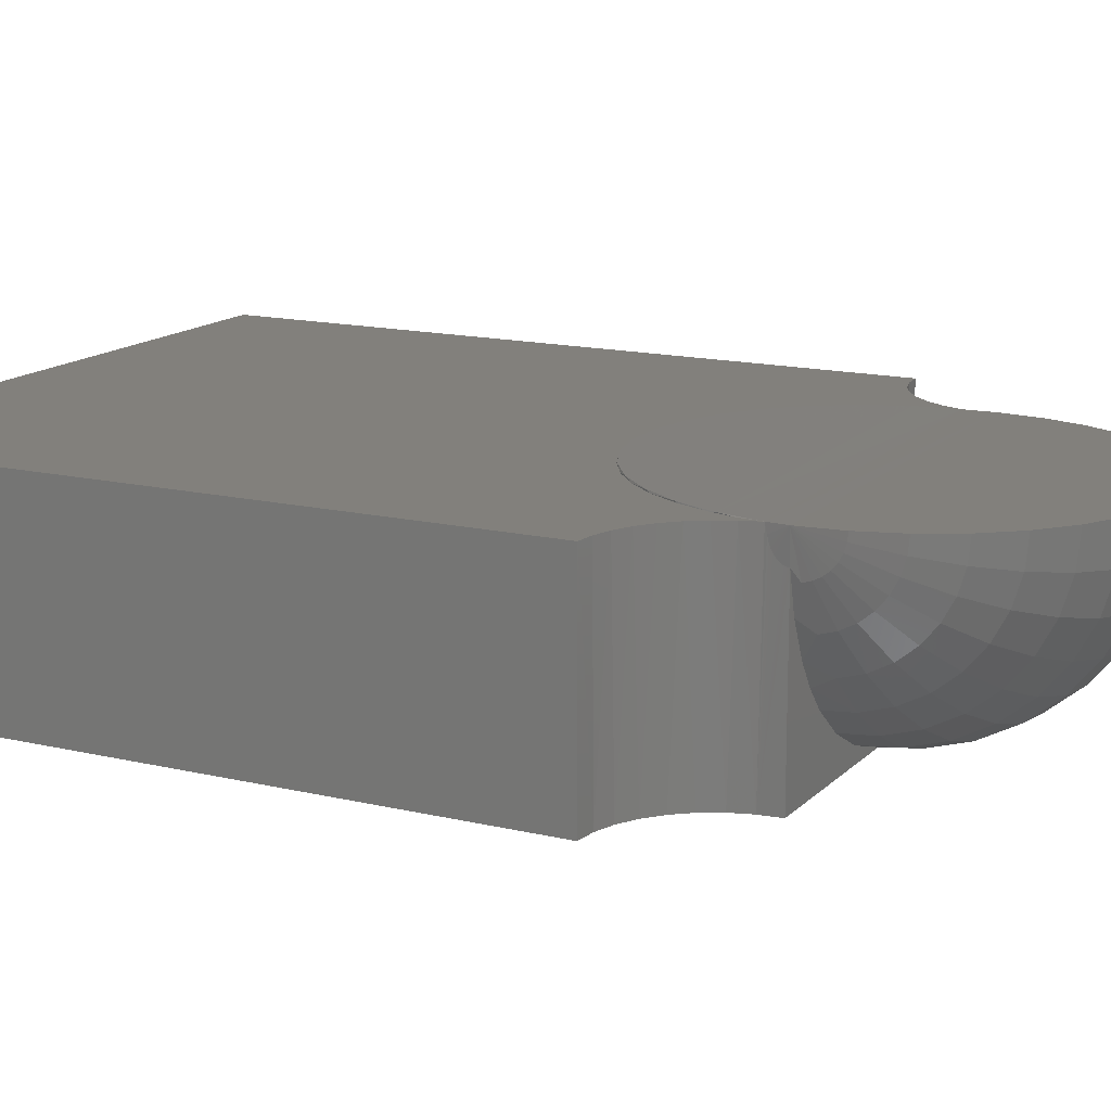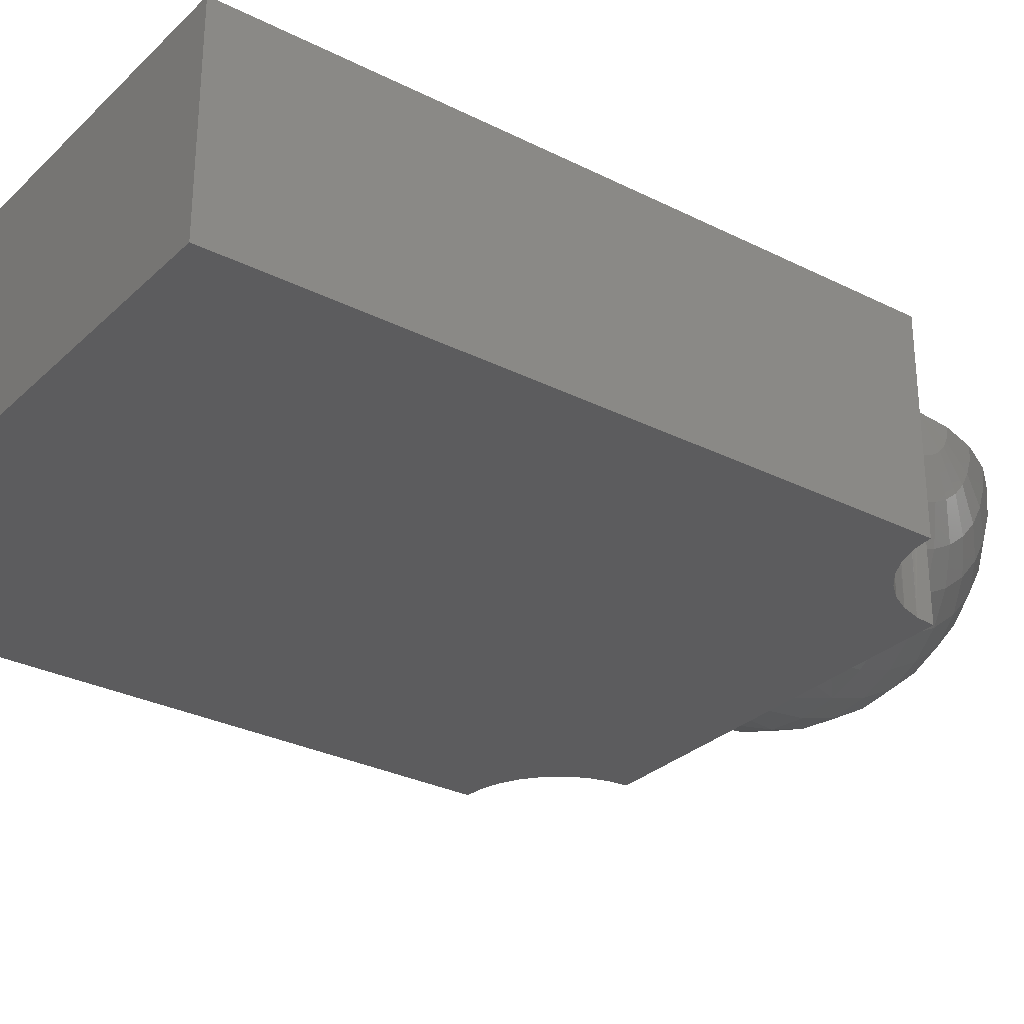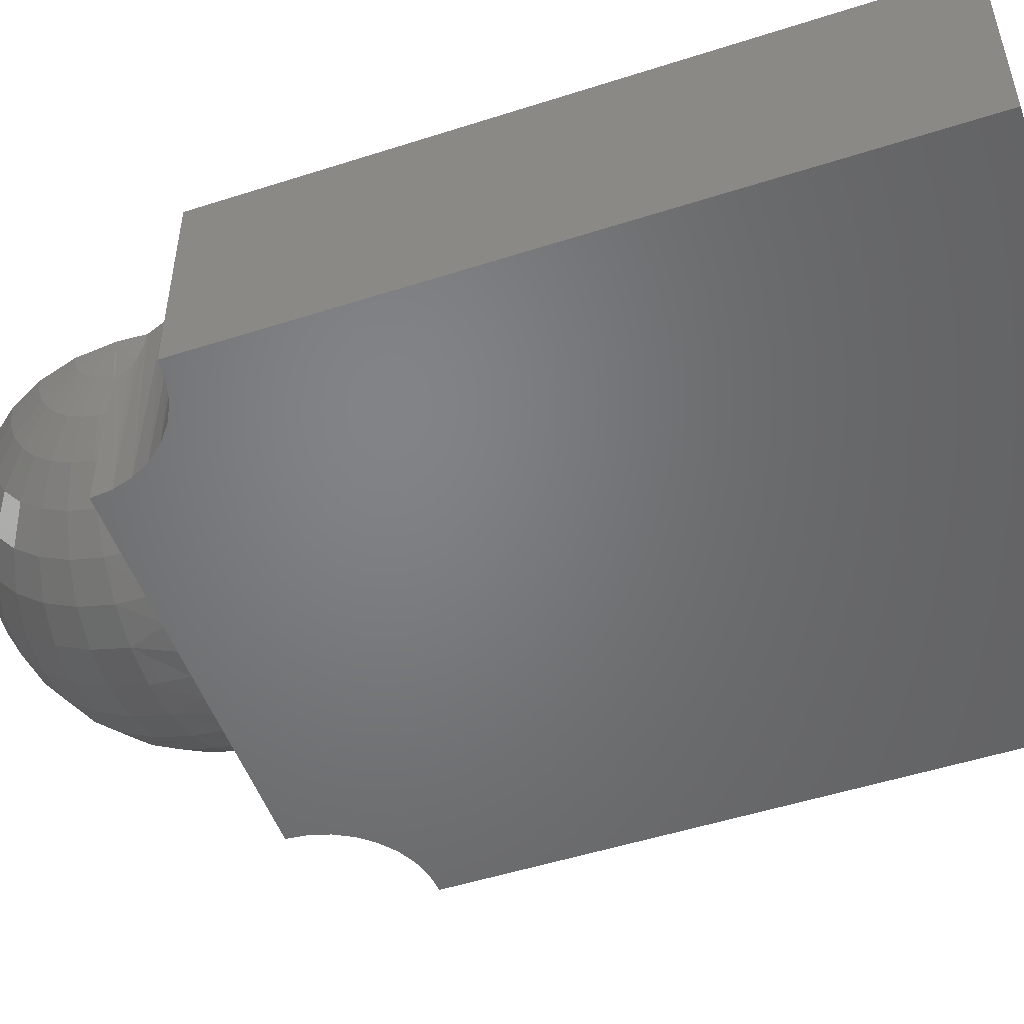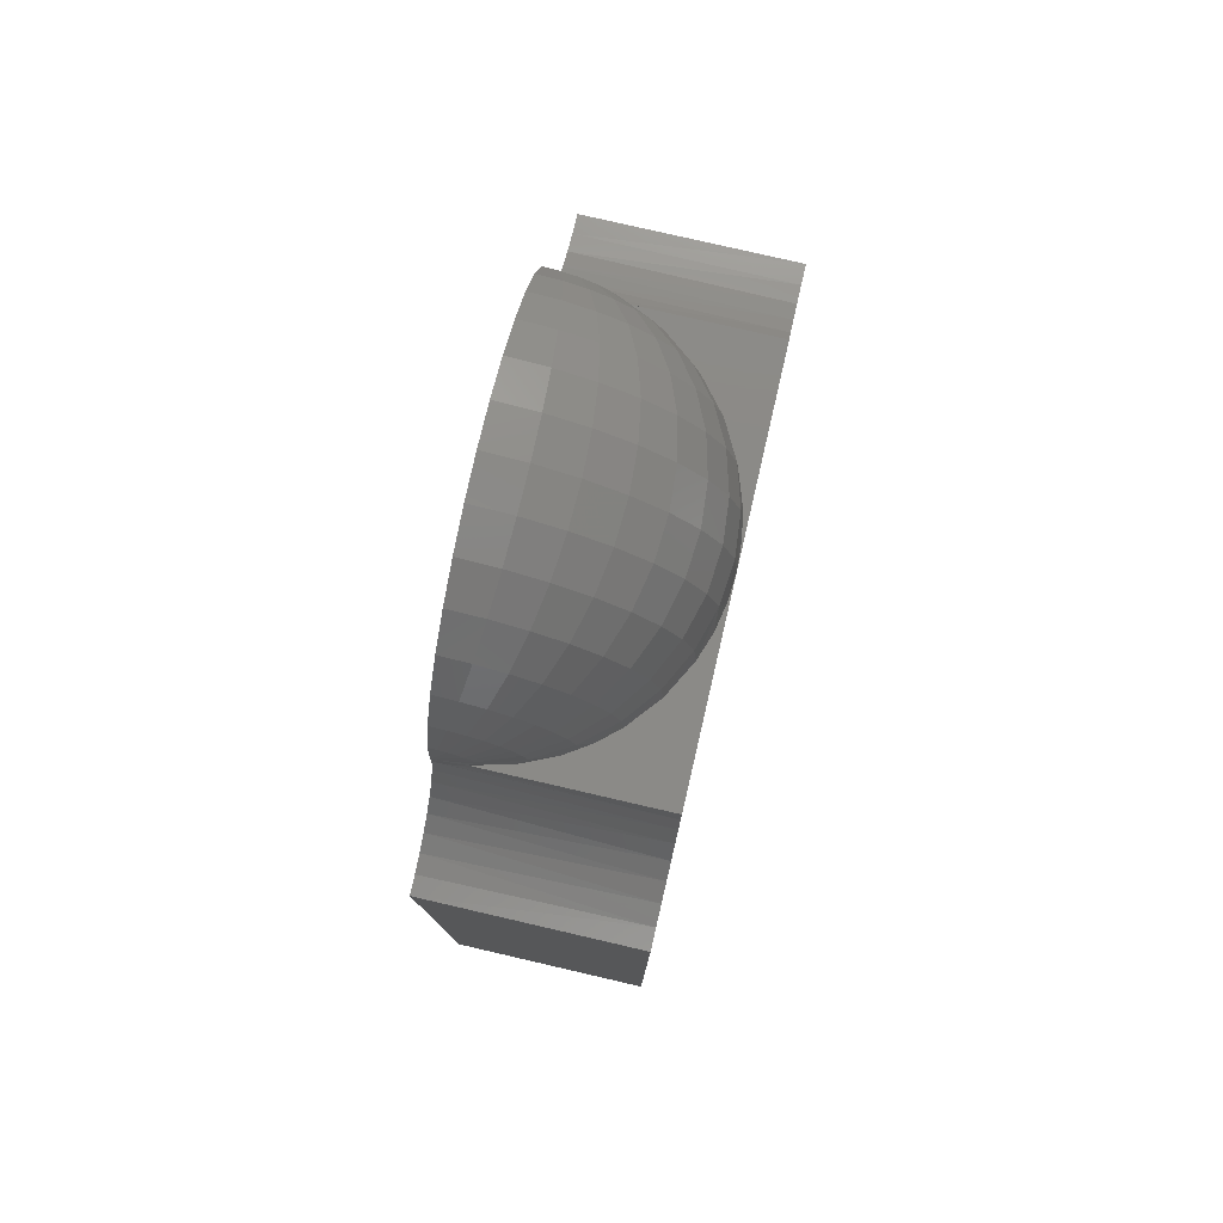
<metadata>
{"format":"stl","ext":"stl","renderer":"f3d","projection":"perspective","resolution":1024,"background":"white","views":[{"elev":14.6,"azim":-62.5,"up":"+Y"},{"elev":-29.6,"azim":-126.5,"up":"+Y"},{"elev":-51.1,"azim":109.3,"up":"+Y"},{"elev":78.8,"azim":-77.0,"up":"+Z"}]}
</metadata>
<code>
# stl→obj: 242 verts, 480 faces
v 0.0778 0.002411 0.01524
v 0.03891 0.002495 0.008418
v -0.0005559 0.002485 0.00925
v -0.1775 1.187e-19 0.2109
v -0.1789 0.0002243 0.1927
v -0.1797 3.081e-33 0.2109
v 0.2213 1.053e-16 0.2109
v 0.2266 2.255e-17 0.2109
v 0.225 1.092e-16 0.1834
v -0.1715 0.0007022 0.1539
v 0.2158 0.0008027 0.1458
v -0.1568 0.001154 0.1173
v 0.1996 0.001246 0.1098
v -0.1353 0.001561 0.08421
v 0.1767 0.001642 0.07764
v -0.1078 0.00191 0.0559
v 0.148 0.001976 0.05052
v -0.07532 0.002187 0.03345
v 0.1146 0.002236 0.02945
v -0.03912 0.002381 0.0177
v 0.2873 9.82e-17 0.1143
v 0.2853 -0.2031 0.1151
v 0.3048 -0.2031 0.1092
v 0.2701 9.821e-17 0.123
v 0.2674 -0.2031 0.1247
v 0.2548 9.865e-17 0.1346
v 0.2517 -0.2031 0.1376
v 0.2419 9.953e-17 0.149
v 0.2388 -0.2031 0.1533
v 0.2318 1.008e-16 0.1654
v 0.2213 -0.2031 0.2109
v 0.2213 -0.04579 0.2088
v 0.2213 -0.04594 0.2109
v 0.2292 -0.2031 0.1713
v 0.2247 -0.006868 0.1845
v 0.2245 -0.01419 0.1855
v 0.224 -0.02232 0.1875
v 0.2233 -0.2031 0.1907
v 0.2233 -0.03021 0.1907
v 0.2228 -0.03429 0.1931
v 0.2226 -0.03674 0.1948
v 0.2223 -0.03908 0.1968
v 0.222 -0.04122 0.1991
v 0.2218 -0.04271 0.201
v 0.2216 -0.04397 0.2031
v 0.2215 -0.04476 0.2049
v 0.2214 -0.04536 0.2067
v 0.3058 9.864e-17 0.109
v 0.325 -0.2031 0.1072
v 0.325 1.063e-16 0.1072
v 0.2105 -0.07905 0.2109
v 0.1921 -0.1131 0.2109
v 0.1676 -0.1431 0.2109
v 0.1371 -0.1683 0.2109
v 0.1023 -0.1872 0.2109
v 0.07685 -0.196 0.2109
v 0.05033 -0.2013 0.2109
v 0.02344 -0.2031 0.2109
v -0.1775 -0.2031 0.2109
v -0.003457 -0.2013 0.2109
v -0.02997 -0.196 0.2109
v -0.05545 -0.1872 0.2109
v -0.09023 -0.1683 0.2109
v -0.1207 -0.1431 0.2109
v -0.1385 -0.1227 0.2109
v -0.1533 -0.1 0.2109
v -0.1687 -0.06584 0.2109
v -0.1775 -0.02939 0.2109
v -0.1854 -0.2031 0.1713
v -0.1837 8.478e-17 0.1758
v -0.1913 8.253e-17 0.1593
v -0.195 -0.2031 0.1533
v -0.2017 8.03e-17 0.1445
v -0.2079 -0.2031 0.1376
v -0.2145 7.817e-17 0.1316
v -0.2236 -0.2031 0.1247
v -0.2293 7.619e-17 0.1212
v -0.2416 -0.2031 0.1151
v -0.2457 7.443e-17 0.1135
v -0.261 -0.2031 0.1092
v -0.1795 -0.2031 0.1907
v -0.1776 -0.02913 0.2086
v -0.1776 -0.02836 0.2064
v -0.1777 -0.02729 0.2046
v -0.1779 -0.02595 0.2029
v -0.178 -0.02473 0.2017
v -0.1782 -0.02208 0.1996
v -0.1783 -0.02041 0.1986
v -0.1785 -0.0171 0.197
v -0.1786 -0.01393 0.1959
v -0.1789 -0.008234 0.1945
v -0.2632 7.293e-17 0.1088
v -0.2812 7.175e-17 0.1072
v -0.2812 -0.2031 0.1072
v 0.2216 1.071e-16 0.166
v 0.2169 1.049e-16 0.149
v 0.1875 9.686e-17 0.09118
v -0.1758 8.551e-17 0.1706
v -0.17 8.344e-17 0.149
v -0.1577 8.078e-17 0.1189
v -0.1406 7.864e-17 0.09118
v 0.2045 1.009e-16 0.1189
v 0.325 9.388e-17 -0.004441
v 0.325 3.365e-17 -0.5469
v -0.2812 0 -0.5469
v -0.2812 6.022e-17 -0.004441
v 0.02344 7.85e-17 0.007812
v 0.05386 8.044e-17 0.01011
v 0.0836 8.285e-17 0.01693
v 0.1136 8.585e-17 0.02894
v 0.1414 8.923e-17 0.04555
v 0.1663 9.294e-17 0.06651
v -0.1194 7.708e-17 0.06651
v -0.09449 7.614e-17 0.04555
v -0.06675 7.584e-17 0.02894
v -0.03673 7.617e-17 0.01693
v -0.006989 7.706e-17 0.01011
v -0.2812 -0.2031 -0.5469
v 0.325 -0.2031 -0.5469
v -0.2812 -0.2031 -0.004441
v 0.325 -0.2031 -0.004441
v -0.1455 -0.1108 0.2324
v -0.1642 -0.07632 0.2257
v -0.1758 -0.03891 0.2185
v -0.1758 -0.03668 0.2259
v -0.1758 -0.03303 0.2328
v -0.1758 -0.02811 0.2389
v -0.1758 -0.02209 0.2438
v -0.1758 -0.01522 0.2475
v -0.1758 -0.007761 0.2498
v -0.1758 -6.156e-18 0.2506
v 0.2227 1.596e-17 0.2506
v 0.2227 -0.007761 0.2498
v 0.2227 -0.01522 0.2475
v 0.2227 -0.02209 0.2438
v 0.2227 -0.02811 0.2389
v 0.2227 -0.03303 0.2328
v 0.2227 -0.03668 0.2259
v 0.2227 -0.03891 0.2185
v 0.2227 -0.03963 0.2107
v 0.2111 -0.07632 0.2257
v 0.2111 -0.01522 0.2872
v 0.2111 9.193e-18 0.2887
v 0.1923 -0.0221 0.3216
v 0.1923 2.503e-18 0.3238
v 0.1671 -0.02813 0.3518
v 0.1671 -3.849e-18 0.3546
v 0.1363 -0.03308 0.3766
v 0.1363 -9.62e-18 0.3798
v 0.1012 -0.03675 0.395
v 0.1012 -1.459e-17 0.3986
v 0.06307 -0.03902 0.4063
v 0.06307 -1.856e-17 0.4102
v 0.02344 -0.03978 0.4101
v 0.02344 -2.139e-17 0.4141
v -0.01619 -0.03902 0.4063
v -0.01619 -2.296e-17 0.4102
v -0.0543 -0.03675 0.395
v -0.0543 -2.322e-17 0.3986
v -0.08941 -0.03308 0.3766
v -0.08941 -2.215e-17 0.3798
v -0.1202 -0.02813 0.3518
v -0.1202 -1.98e-17 0.3546
v -0.1455 -0.0221 0.3216
v -0.1455 -1.625e-17 0.3238
v -0.1642 -0.01522 0.2872
v -0.1642 -1.164e-17 0.2887
v 0.2111 -0.02986 0.2827
v 0.1923 -0.04335 0.3151
v 0.1671 -0.05517 0.3436
v 0.1363 -0.06487 0.3669
v 0.1012 -0.07208 0.3842
v 0.06307 -0.07652 0.3949
v 0.02344 -0.07802 0.3985
v -0.01619 -0.07652 0.3949
v -0.0543 -0.07208 0.3842
v -0.08941 -0.06487 0.3669
v -0.1202 -0.05517 0.3436
v -0.1455 -0.04335 0.3151
v -0.1642 -0.02986 0.2827
v 0.2111 -0.04334 0.2755
v 0.1923 -0.06291 0.3046
v 0.1671 -0.08007 0.3302
v 0.1363 -0.09416 0.3511
v 0.1012 -0.1046 0.3667
v 0.06307 -0.1111 0.3763
v 0.02344 -0.1132 0.3796
v -0.01619 -0.1111 0.3763
v -0.0543 -0.1046 0.3667
v -0.08941 -0.09416 0.3511
v -0.1202 -0.08007 0.3302
v -0.1455 -0.06291 0.3046
v -0.1642 -0.04334 0.2755
v 0.2111 -0.05513 0.2657
v 0.1923 -0.08004 0.2905
v 0.1671 -0.1019 0.3122
v 0.1363 -0.1198 0.33
v 0.1012 -0.1331 0.3432
v 0.06307 -0.1413 0.3514
v 0.02344 -0.1441 0.3541
v -0.01619 -0.1413 0.3514
v -0.0543 -0.1331 0.3432
v -0.08941 -0.1198 0.33
v -0.1202 -0.1019 0.3122
v -0.1455 -0.08004 0.2905
v -0.1642 -0.05513 0.2657
v 0.2111 -0.0648 0.2539
v 0.1923 -0.09407 0.2733
v 0.1671 -0.1197 0.2903
v 0.1363 -0.1408 0.3042
v 0.1012 -0.1564 0.3146
v 0.06307 -0.1661 0.321
v 0.02344 -0.1693 0.3231
v -0.01619 -0.1661 0.321
v -0.0543 -0.1564 0.3146
v -0.08941 -0.1408 0.3042
v -0.1202 -0.1197 0.2903
v -0.1455 -0.09407 0.2733
v -0.1642 -0.0648 0.2539
v 0.2111 -0.07195 0.2404
v 0.1923 -0.1045 0.2536
v 0.1671 -0.133 0.2653
v 0.1363 -0.1563 0.2748
v 0.1012 -0.1737 0.282
v 0.06307 -0.1844 0.2863
v 0.02344 -0.188 0.2878
v -0.01619 -0.1844 0.2863
v -0.0543 -0.1737 0.282
v -0.08941 -0.1563 0.2748
v -0.1202 -0.133 0.2653
v -0.1455 -0.1045 0.2536
v -0.1642 -0.07195 0.2404
v -0.1202 -0.141 0.2382
v -0.08941 -0.1658 0.243
v -0.0543 -0.1843 0.2466
v -0.01619 -0.1956 0.2488
v 0.02344 -0.1994 0.2495
v 0.06307 -0.1956 0.2488
v 0.1012 -0.1843 0.2466
v 0.1363 -0.1658 0.243
v 0.1671 -0.141 0.2382
v 0.1923 -0.1108 0.2324
f 1 2 3
f 4 5 6
f 7 8 9
f 7 9 5
f 7 5 4
f 5 9 10
f 10 9 11
f 10 11 12
f 12 11 13
f 12 13 14
f 14 13 15
f 14 15 16
f 16 15 17
f 16 17 18
f 18 17 19
f 18 19 20
f 20 19 1
f 20 1 3
f 21 22 23
f 22 21 24
f 24 25 22
f 25 24 26
f 26 27 25
f 27 26 28
f 28 29 27
f 29 28 30
f 31 32 33
f 34 29 30
f 34 30 9
f 34 9 35
f 34 35 36
f 34 36 37
f 34 37 38
f 38 37 39
f 38 39 40
f 38 40 41
f 38 41 42
f 38 42 43
f 38 43 44
f 38 44 45
f 38 45 46
f 38 46 47
f 38 47 32
f 38 32 31
f 21 23 48
f 48 23 49
f 48 49 50
f 31 33 51
f 31 51 52
f 31 52 53
f 31 53 54
f 31 54 55
f 31 55 56
f 31 56 57
f 31 57 58
f 59 58 60
f 59 60 61
f 59 61 62
f 59 62 63
f 59 63 64
f 59 64 65
f 59 65 66
f 59 66 67
f 59 67 68
f 69 70 71
f 71 72 69
f 72 71 73
f 73 74 72
f 75 74 73
f 76 74 75
f 77 76 75
f 78 76 77
f 79 78 77
f 80 78 79
f 81 59 68
f 81 68 82
f 81 82 83
f 81 83 84
f 81 84 85
f 81 85 86
f 81 86 87
f 81 87 88
f 81 88 89
f 81 89 90
f 81 90 91
f 81 91 5
f 81 5 70
f 81 70 69
f 79 92 80
f 80 92 93
f 80 93 94
f 30 95 9
f 96 95 30
f 28 96 30
f 97 21 48
f 98 70 5
f 71 70 98
f 99 71 98
f 99 73 71
f 73 99 100
f 75 73 100
f 77 75 100
f 79 77 100
f 101 79 100
f 92 79 101
f 102 96 28
f 102 28 26
f 102 26 24
f 102 24 21
f 102 21 97
f 103 104 105
f 103 105 106
f 103 106 107
f 103 107 108
f 103 108 109
f 103 109 110
f 103 110 111
f 103 111 112
f 103 112 97
f 103 97 48
f 103 48 50
f 106 93 92
f 106 92 101
f 106 101 113
f 106 113 114
f 106 114 115
f 106 115 116
f 106 116 117
f 106 117 107
f 94 23 80
f 59 81 58
f 25 78 22
f 22 78 80
f 22 80 23
f 31 58 38
f 38 58 81
f 38 81 34
f 34 81 69
f 34 69 29
f 29 69 72
f 29 72 27
f 27 72 74
f 27 74 25
f 25 74 76
f 25 76 78
f 118 119 120
f 120 119 121
f 120 121 94
f 94 121 49
f 94 49 23
f 122 123 66
f 66 123 67
f 67 123 124
f 47 46 45
f 6 124 125
f 6 125 126
f 6 126 127
f 6 127 128
f 6 128 129
f 6 129 130
f 6 130 131
f 6 5 91
f 6 91 90
f 6 90 89
f 6 89 88
f 6 88 87
f 6 87 86
f 6 86 85
f 6 85 84
f 6 84 83
f 6 83 82
f 8 132 133
f 8 133 134
f 8 134 135
f 8 135 136
f 8 136 137
f 8 137 138
f 8 138 139
f 8 139 140
f 8 140 32
f 8 32 47
f 8 47 45
f 8 45 44
f 8 44 43
f 8 43 42
f 8 42 41
f 8 41 40
f 8 40 39
f 8 39 37
f 8 37 36
f 8 36 35
f 8 35 9
f 33 32 140
f 33 140 139
f 33 139 138
f 33 138 141
f 33 141 51
f 68 67 124
f 68 124 6
f 68 6 82
f 133 132 142
f 142 132 143
f 142 143 144
f 144 143 145
f 144 145 146
f 146 145 147
f 146 147 148
f 148 147 149
f 148 149 150
f 150 149 151
f 150 151 152
f 152 151 153
f 152 153 154
f 154 153 155
f 154 155 156
f 156 155 157
f 156 157 158
f 158 157 159
f 158 159 160
f 160 159 161
f 160 161 162
f 162 161 163
f 162 163 164
f 164 163 165
f 164 165 166
f 166 165 167
f 166 167 130
f 130 167 131
f 134 133 168
f 168 133 142
f 168 142 169
f 169 142 144
f 169 144 170
f 170 144 146
f 170 146 171
f 171 146 148
f 171 148 172
f 172 148 150
f 172 150 173
f 173 150 152
f 173 152 174
f 174 152 154
f 174 154 175
f 175 154 156
f 175 156 176
f 176 156 158
f 176 158 177
f 177 158 160
f 177 160 178
f 178 160 162
f 178 162 179
f 179 162 164
f 179 164 180
f 180 164 166
f 180 166 129
f 129 166 130
f 135 134 181
f 181 134 168
f 181 168 182
f 182 168 169
f 182 169 183
f 183 169 170
f 183 170 184
f 184 170 171
f 184 171 185
f 185 171 172
f 185 172 186
f 186 172 173
f 186 173 187
f 187 173 174
f 187 174 188
f 188 174 175
f 188 175 189
f 189 175 176
f 189 176 190
f 190 176 177
f 190 177 191
f 191 177 178
f 191 178 192
f 192 178 179
f 192 179 193
f 193 179 180
f 193 180 128
f 128 180 129
f 136 135 194
f 194 135 181
f 194 181 195
f 195 181 182
f 195 182 196
f 196 182 183
f 196 183 197
f 197 183 184
f 197 184 198
f 198 184 185
f 198 185 199
f 199 185 186
f 199 186 200
f 200 186 187
f 200 187 201
f 201 187 188
f 201 188 202
f 202 188 189
f 202 189 203
f 203 189 190
f 203 190 204
f 204 190 191
f 204 191 205
f 205 191 192
f 205 192 206
f 206 192 193
f 206 193 127
f 127 193 128
f 137 136 207
f 207 136 194
f 207 194 208
f 208 194 195
f 208 195 209
f 209 195 196
f 209 196 210
f 210 196 197
f 210 197 211
f 211 197 198
f 211 198 212
f 212 198 199
f 212 199 213
f 213 199 200
f 213 200 214
f 214 200 201
f 214 201 215
f 215 201 202
f 215 202 216
f 216 202 203
f 216 203 217
f 217 203 204
f 217 204 218
f 218 204 205
f 218 205 219
f 219 205 206
f 219 206 126
f 126 206 127
f 138 137 220
f 220 137 207
f 220 207 221
f 221 207 208
f 221 208 222
f 222 208 209
f 222 209 223
f 223 209 210
f 223 210 224
f 224 210 211
f 224 211 225
f 225 211 212
f 225 212 226
f 226 212 213
f 226 213 227
f 227 213 214
f 227 214 228
f 228 214 215
f 228 215 229
f 229 215 216
f 229 216 230
f 230 216 217
f 230 217 231
f 231 217 218
f 231 218 232
f 232 218 219
f 232 219 125
f 125 219 126
f 125 124 232
f 232 124 123
f 232 123 231
f 231 123 122
f 231 122 230
f 230 122 233
f 230 233 229
f 229 233 234
f 229 234 228
f 228 234 235
f 228 235 227
f 227 235 236
f 227 236 226
f 226 236 237
f 226 237 225
f 225 237 238
f 225 238 224
f 224 238 239
f 224 239 223
f 223 239 240
f 223 240 222
f 222 240 241
f 222 241 221
f 221 241 242
f 221 242 220
f 220 242 141
f 220 141 138
f 51 141 52
f 52 141 242
f 52 242 53
f 53 242 241
f 53 241 54
f 54 241 240
f 54 240 55
f 55 240 239
f 55 239 56
f 56 239 238
f 56 238 57
f 57 238 58
f 58 238 237
f 58 237 60
f 60 237 236
f 60 236 61
f 61 236 62
f 62 236 235
f 62 235 63
f 63 235 234
f 63 234 64
f 64 234 233
f 64 233 65
f 65 233 122
f 65 122 66
f 9 96 11
f 9 95 96
f 11 96 102
f 11 102 13
f 13 102 97
f 13 97 15
f 97 112 15
f 17 15 112
f 112 111 17
f 19 17 111
f 111 110 19
f 19 110 109
f 19 109 1
f 1 109 108
f 1 108 2
f 2 108 107
f 2 107 3
f 107 117 3
f 3 117 116
f 3 116 20
f 20 116 115
f 20 115 18
f 18 115 114
f 18 114 16
f 114 113 16
f 14 16 113
f 113 101 14
f 12 14 101
f 101 100 12
f 12 100 99
f 12 99 10
f 10 99 98
f 5 10 98
f 155 153 157
f 159 157 153
f 132 8 7
f 132 7 4
f 132 4 6
f 132 6 131
f 132 131 167
f 132 167 143
f 153 151 159
f 159 151 149
f 159 149 161
f 161 149 147
f 161 147 163
f 163 147 145
f 163 145 165
f 165 145 143
f 165 143 167
f 120 106 118
f 118 106 105
f 94 93 120
f 120 93 106
f 121 103 49
f 49 103 50
f 119 104 121
f 121 104 103
f 118 105 119
f 119 105 104

</code>
